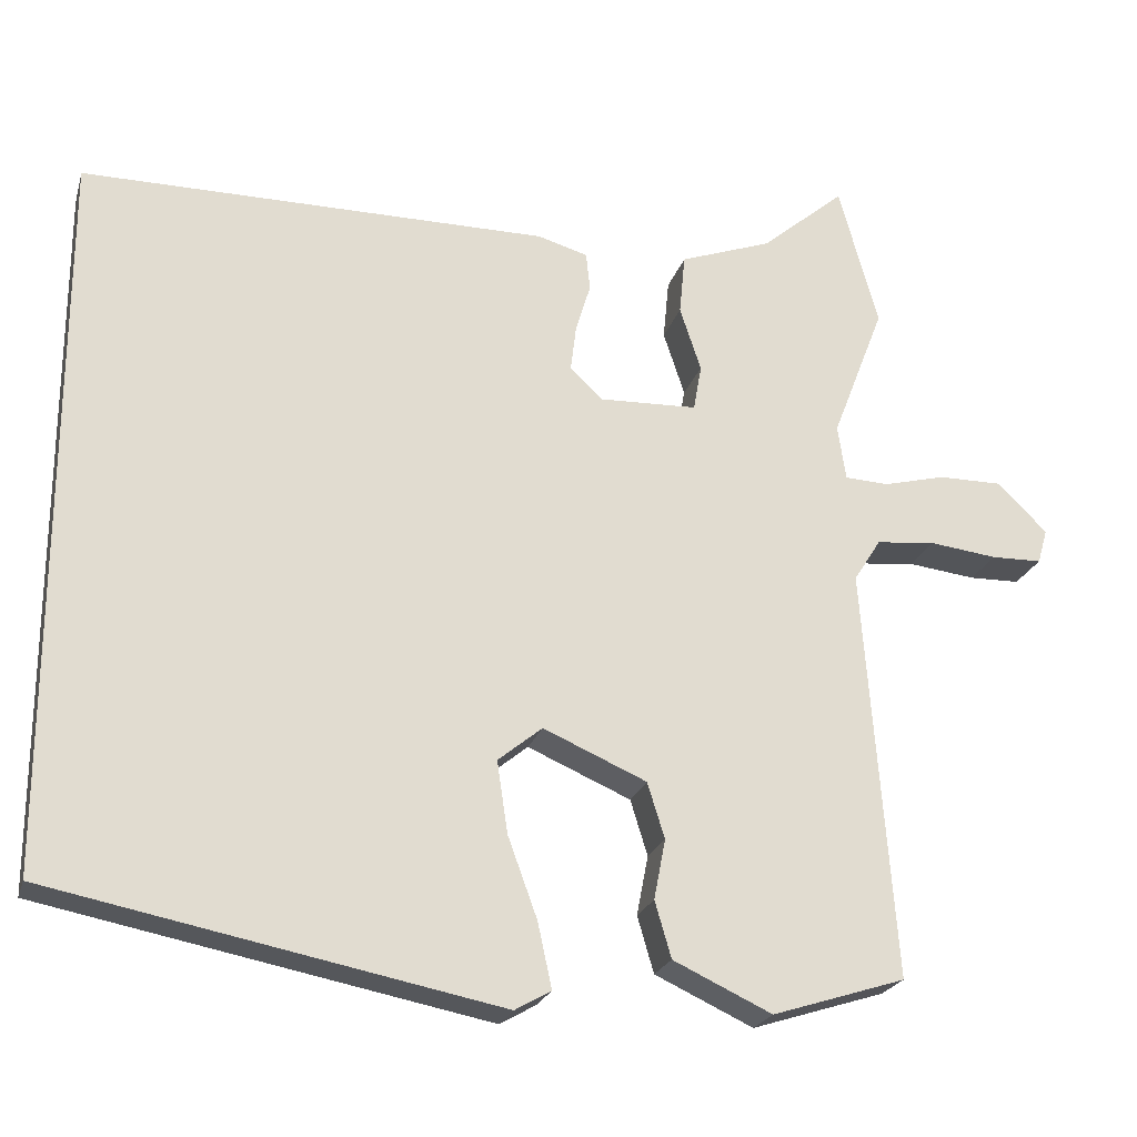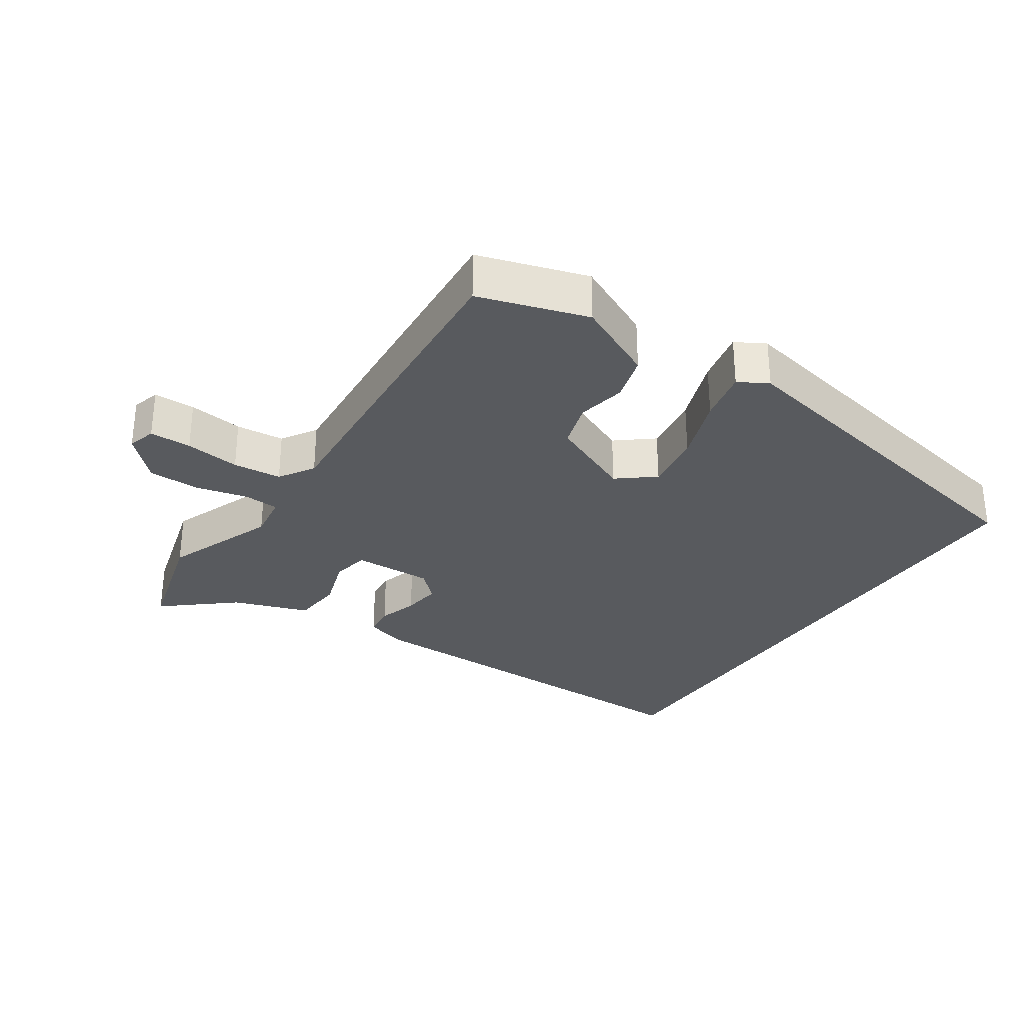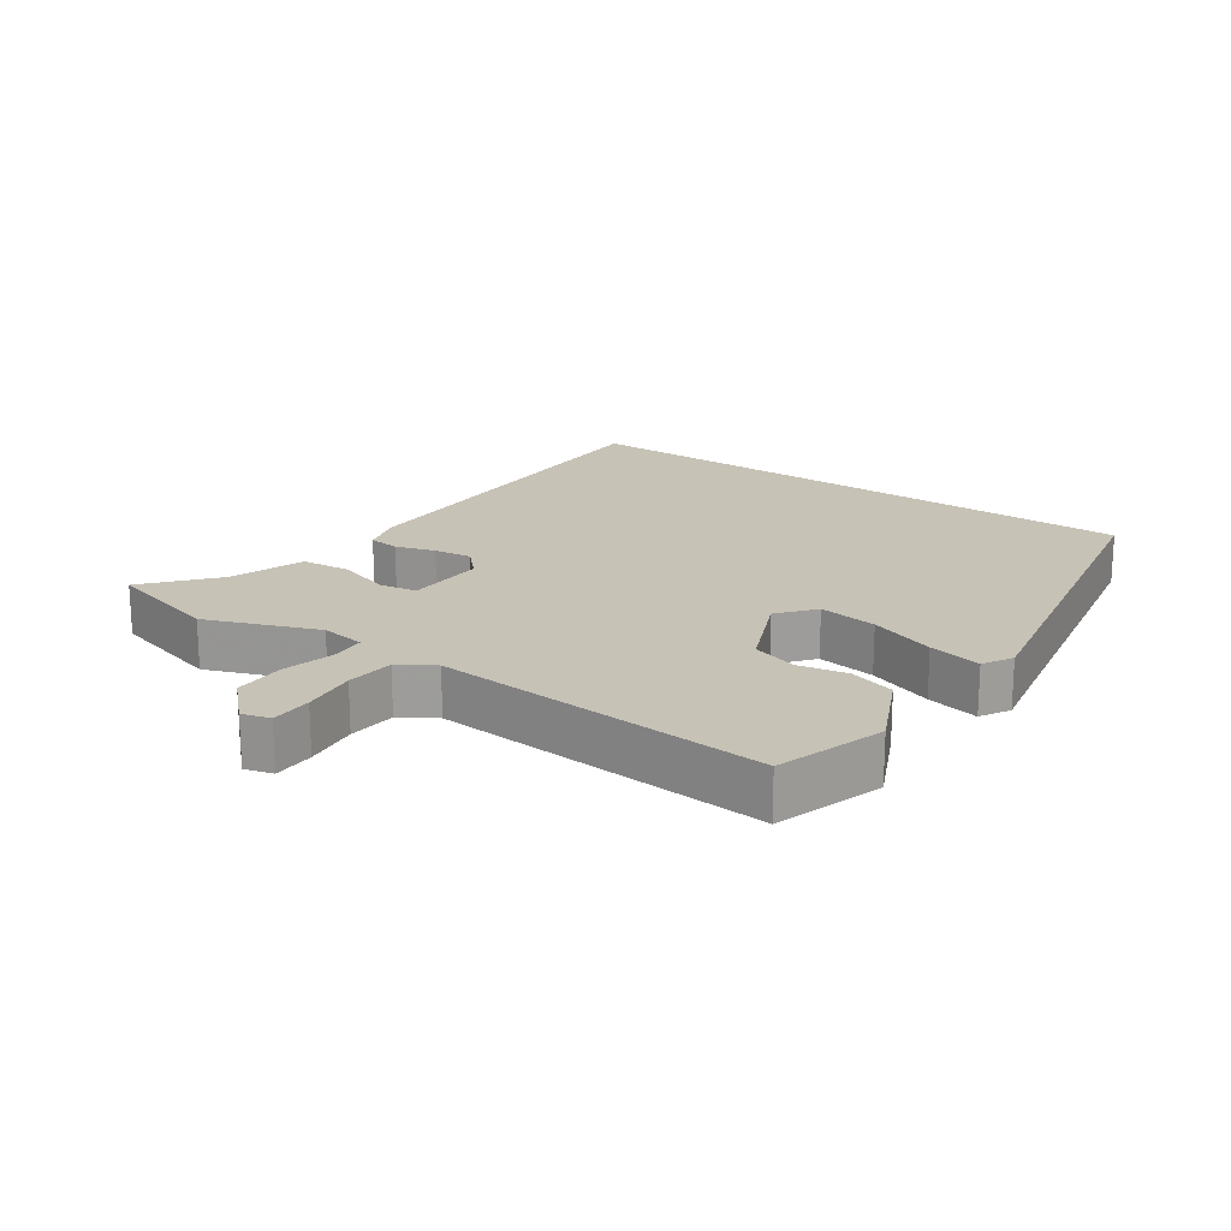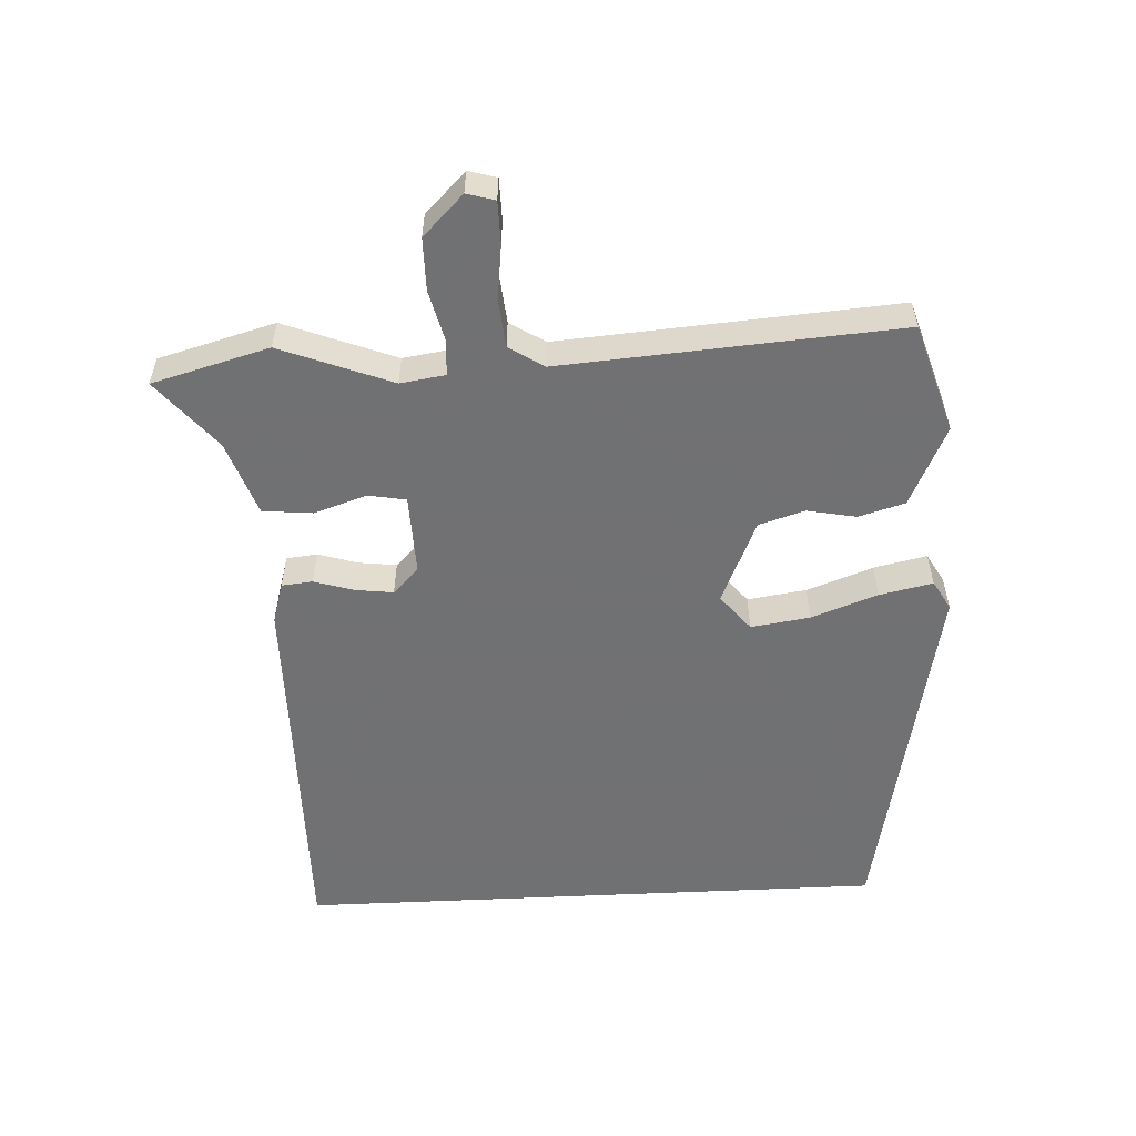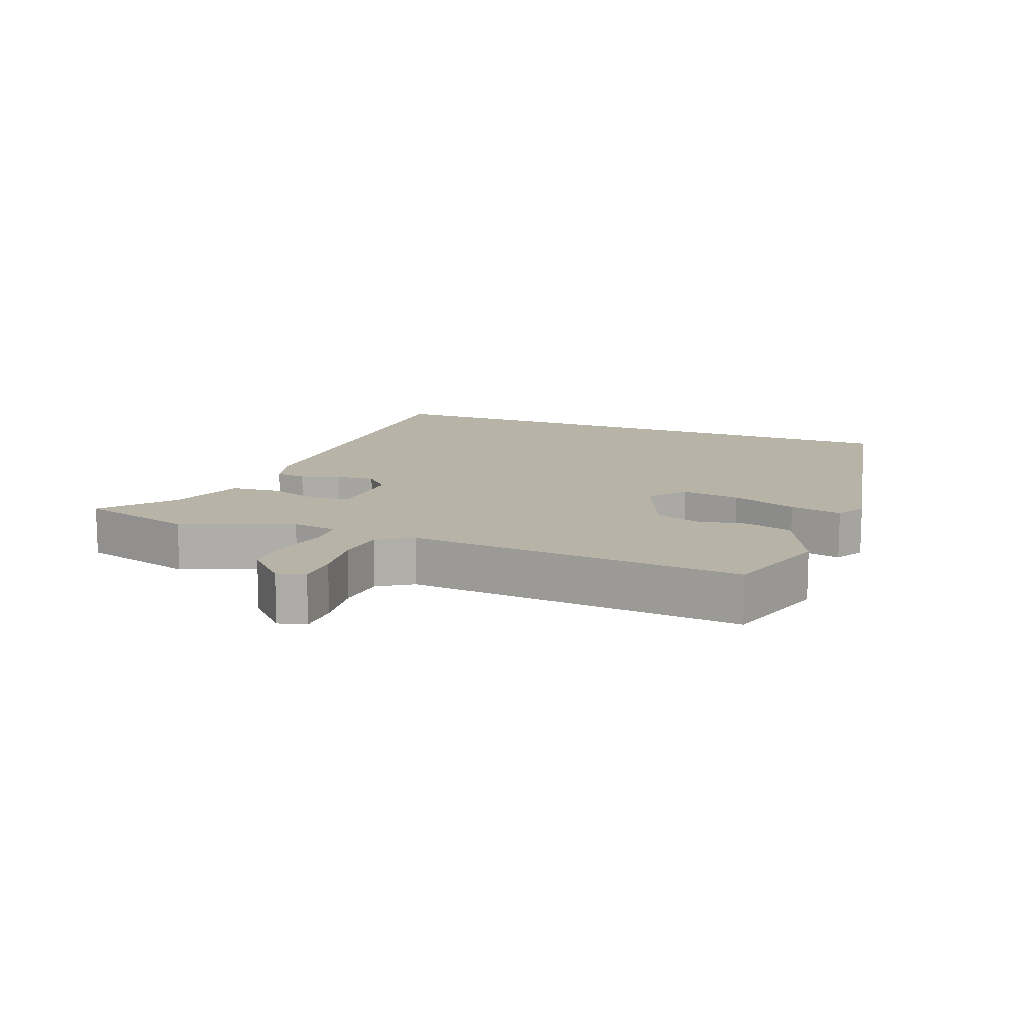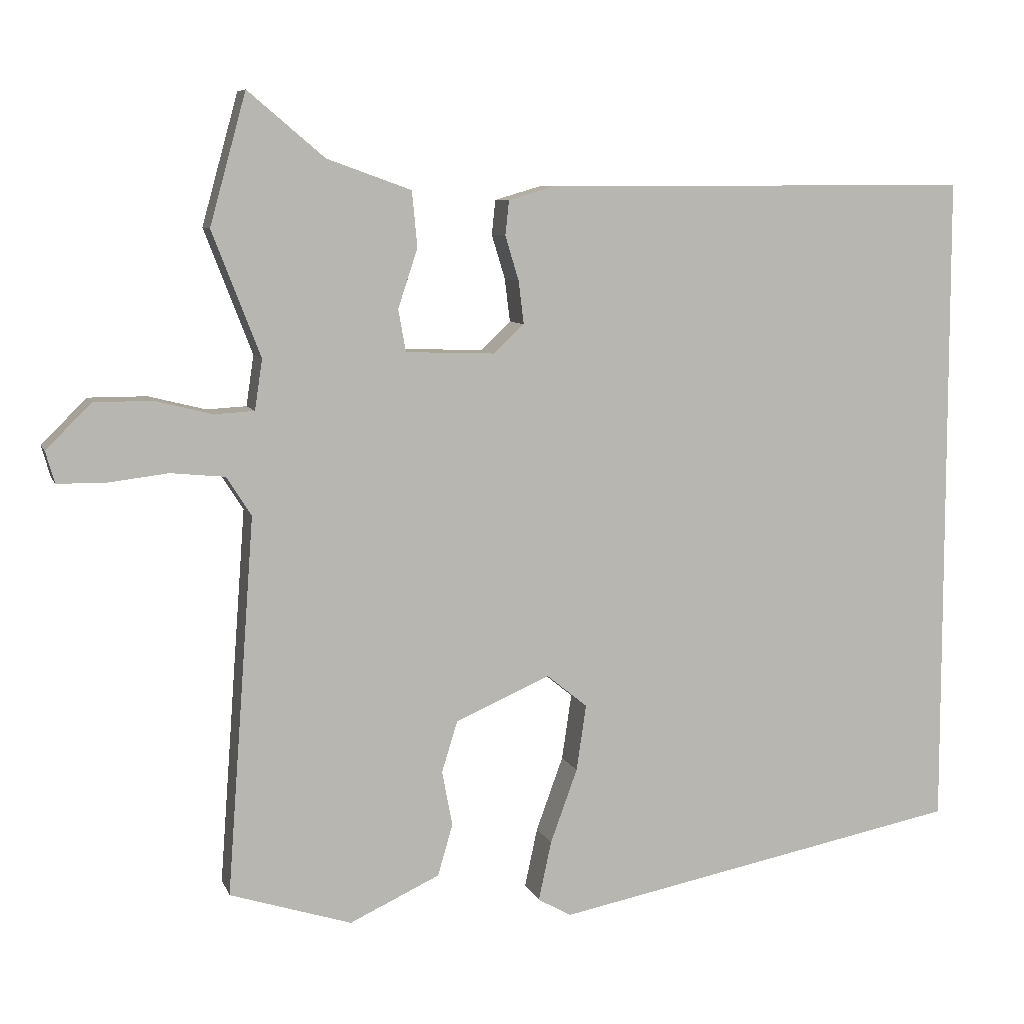
<metadata>
{"format":"obj","ext":"obj","renderer":"f3d","projection":"perspective","resolution":1024,"background":"white","views":[{"elev":-22.8,"azim":-15.1,"up":"+Z"},{"elev":-30.7,"azim":146.0,"up":"+Y"},{"elev":19.3,"azim":125.0,"up":"+Y"},{"elev":-55.3,"azim":92.8,"up":"+Y"},{"elev":12.6,"azim":111.2,"up":"+Y"},{"elev":7.7,"azim":164.8,"up":"+Z"}]}
</metadata>
<code>
v 0.476 0.07 0.586
v 0.524 0.07 0.412
v 0.46 0.07 0.246
v 0.47 0.07 0.179
v 0.523 0.07 0.176
v 0.599 0.07 0.195
v 0.677 0.07 0.195
v 0.737 0.07 0.135
v 0.725 0.07 0.093
v 0.663 0.07 0.092
v 0.581 0.07 0.102
v 0.509 0.07 0.095
v 0.476 0.07 0.043
v 0.513 0.07 -0.459
v 0.351 0.07 -0.51
v 0.231 0.07 -0.454
v 0.211 0.07 -0.385
v 0.225 0.07 -0.312
v 0.204 0.07 -0.244
v 0.078 0.07 -0.189
v 0.024 0.07 -0.233
v 0.037 0.07 -0.321
v 0.073 0.07 -0.42
v 0.09 0.07 -0.499
v 0.046 0.07 -0.524
v -0.5 0.07 -0.416
v -0.5 0.07 0.467
v 0.071 0.07 0.465
v 0.132 0.07 0.447
v 0.137 0.07 0.401
v 0.119 0.07 0.342
v 0.112 0.07 0.285
v 0.152 0.07 0.247
v 0.271 0.07 0.251
v 0.281 0.07 0.307
v 0.255 0.07 0.386
v 0.262 0.07 0.46
v 0.374 0.07 0.5
v 0.476 0 0.586
v 0.524 0 0.412
v 0.46 0 0.246
v 0.47 0 0.179
v 0.523 0 0.176
v 0.599 0 0.195
v 0.677 0 0.195
v 0.737 0 0.135
v 0.725 0 0.093
v 0.663 0 0.092
v 0.581 0 0.102
v 0.509 0 0.095
v 0.476 0 0.043
v 0.513 0 -0.459
v 0.351 0 -0.51
v 0.231 0 -0.454
v 0.211 0 -0.385
v 0.225 0 -0.312
v 0.204 0 -0.244
v 0.078 0 -0.189
v 0.024 0 -0.233
v 0.037 0 -0.321
v 0.073 0 -0.42
v 0.09 0 -0.499
v 0.046 0 -0.524
v -0.5 0 -0.416
v -0.5 0 0.467
v 0.071 0 0.465
v 0.132 0 0.447
v 0.137 0 0.401
v 0.119 0 0.342
v 0.112 0 0.285
v 0.152 0 0.247
v 0.271 0 0.251
v 0.281 0 0.307
v 0.255 0 0.386
v 0.262 0 0.46
v 0.374 0 0.5
f 35 36 37 38
f 34 35 38 1
f 28 29 30 31
f 28 31 32
f 27 28 32
f 26 27 32 33
f 22 23 24 25
f 21 22 25 26
f 20 21 26 33
f 15 16 17 18
f 13 14 15 18
f 12 13 18 19
f 8 9 10 11
f 8 11 12
f 5 6 7 8
f 4 5 8 12
f 34 1 2 3
f 34 3 4
f 19 20 33 34
f 4 12 19 34
f 76 75 74 73
f 39 76 73 72
f 69 68 67 66
f 70 69 66
f 70 66 65
f 71 70 65 64
f 63 62 61 60
f 64 63 60 59
f 71 64 59 58
f 56 55 54 53
f 56 53 52 51
f 57 56 51 50
f 49 48 47 46
f 50 49 46
f 46 45 44 43
f 50 46 43 42
f 41 40 39 72
f 42 41 72
f 72 71 58 57
f 72 57 50 42
f 1 39 40 2
f 2 40 41 3
f 3 41 42 4
f 4 42 43 5
f 5 43 44 6
f 6 44 45 7
f 7 45 46 8
f 8 46 47 9
f 9 47 48 10
f 10 48 49 11
f 11 49 50 12
f 12 50 51 13
f 13 51 52 14
f 14 52 53 15
f 15 53 54 16
f 16 54 55 17
f 17 55 56 18
f 18 56 57 19
f 19 57 58 20
f 20 58 59 21
f 21 59 60 22
f 22 60 61 23
f 23 61 62 24
f 24 62 63 25
f 25 63 64 26
f 26 64 65 27
f 27 65 66 28
f 28 66 67 29
f 29 67 68 30
f 30 68 69 31
f 31 69 70 32
f 32 70 71 33
f 33 71 72 34
f 34 72 73 35
f 35 73 74 36
f 36 74 75 37
f 37 75 76 38
f 38 76 39 1

</code>
